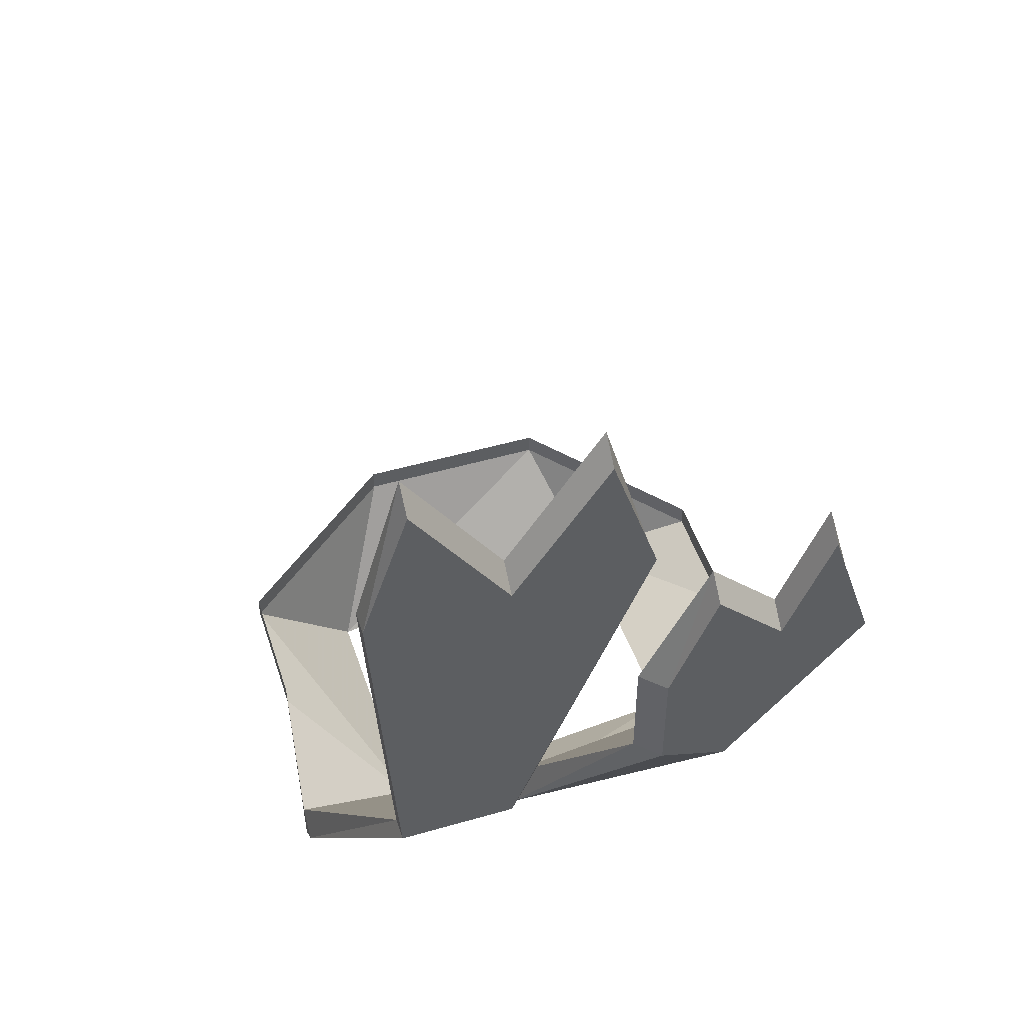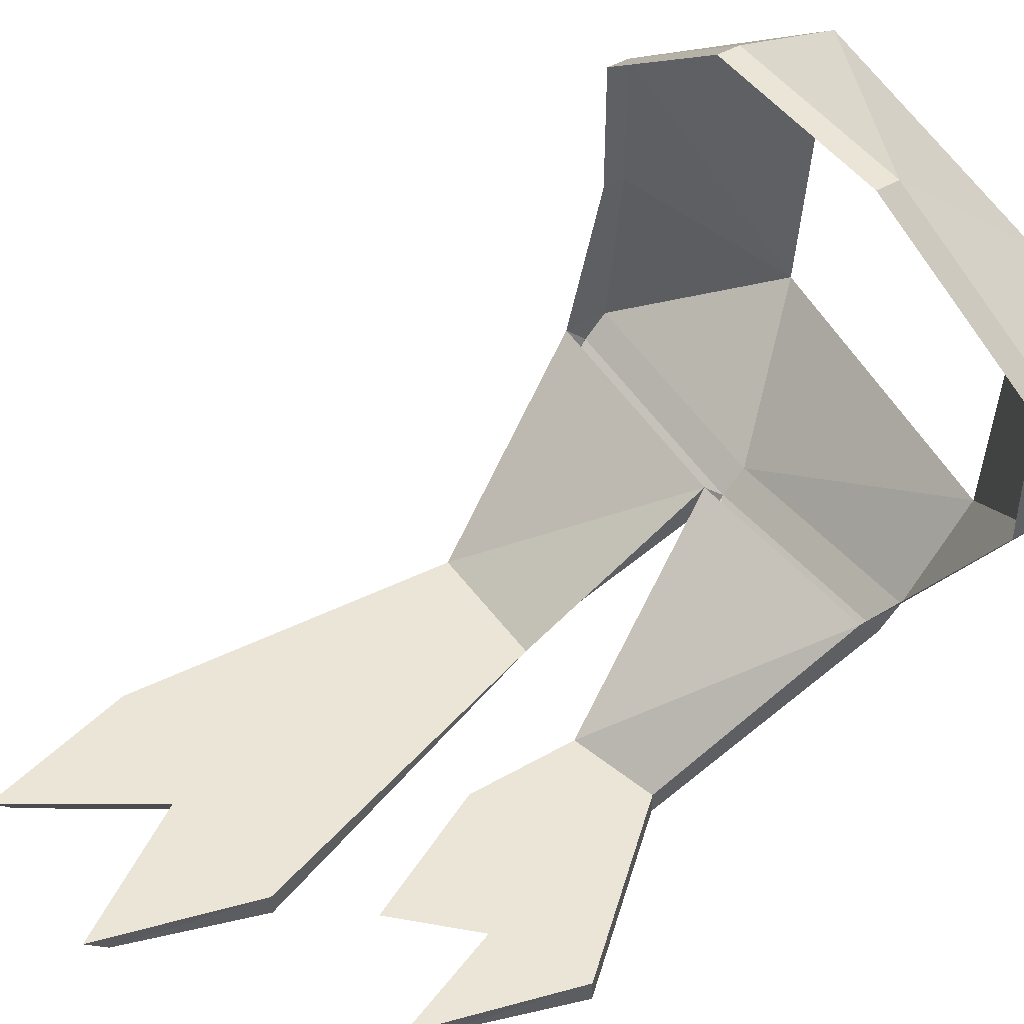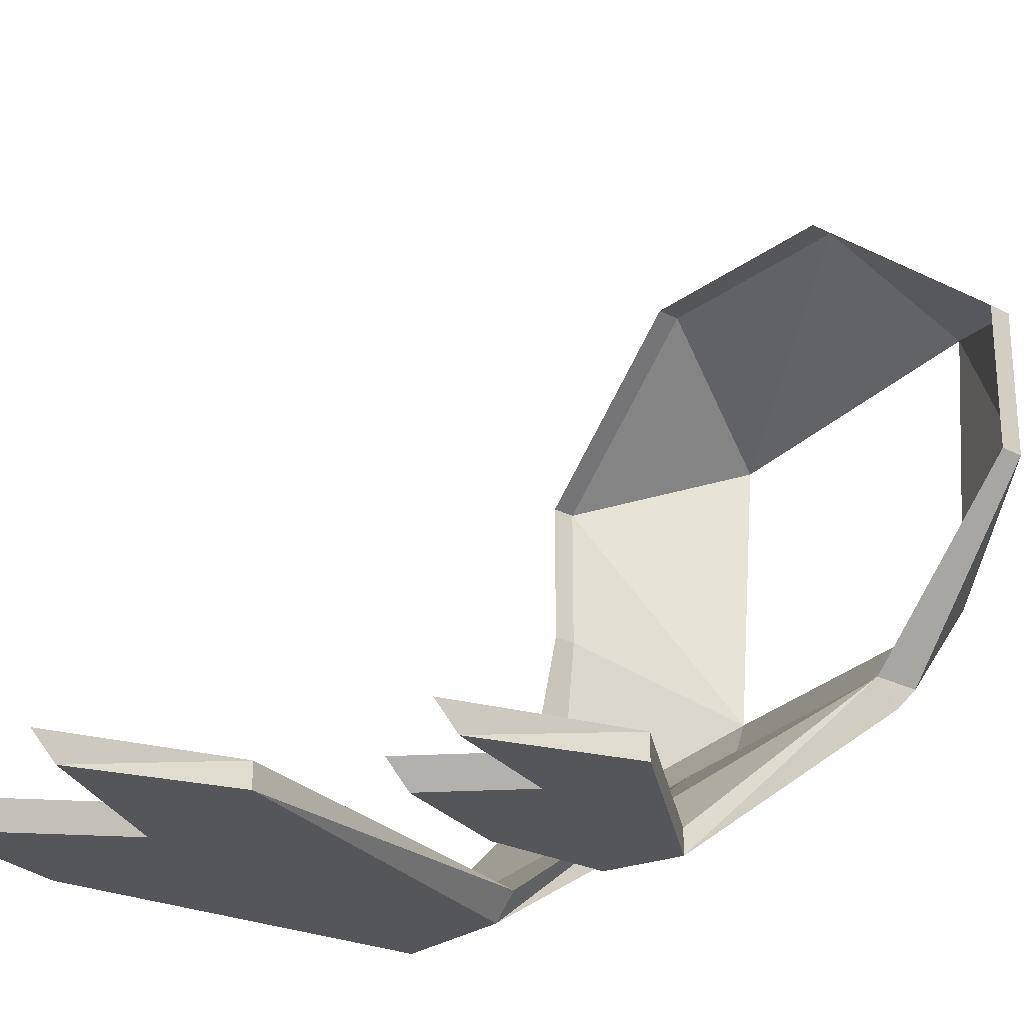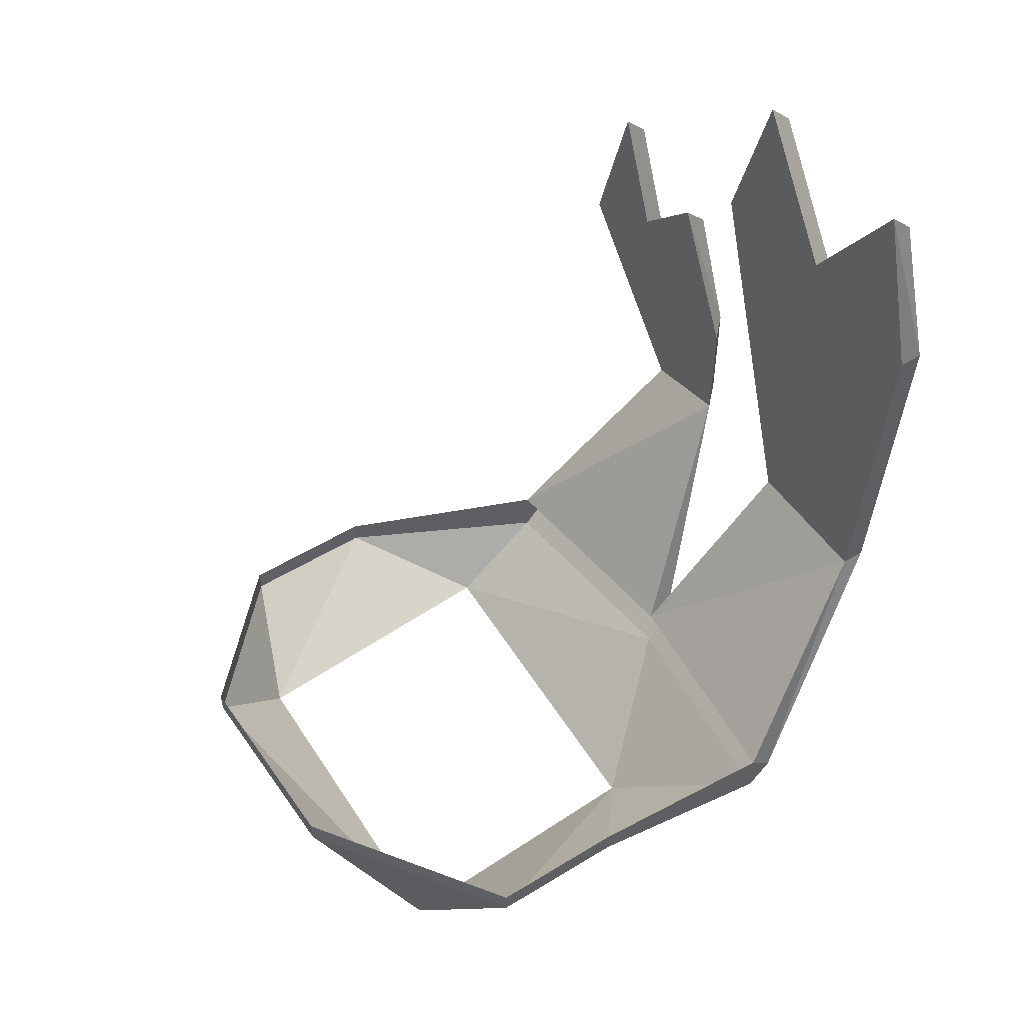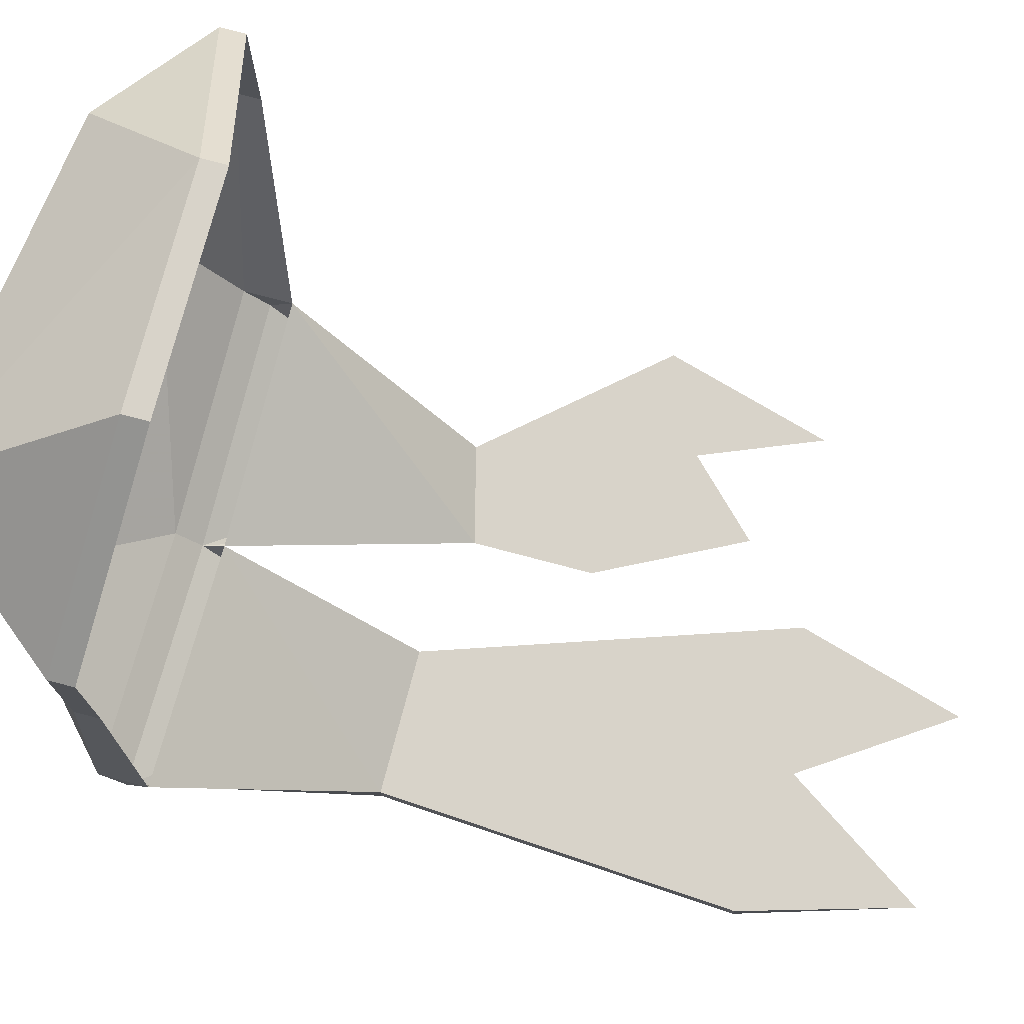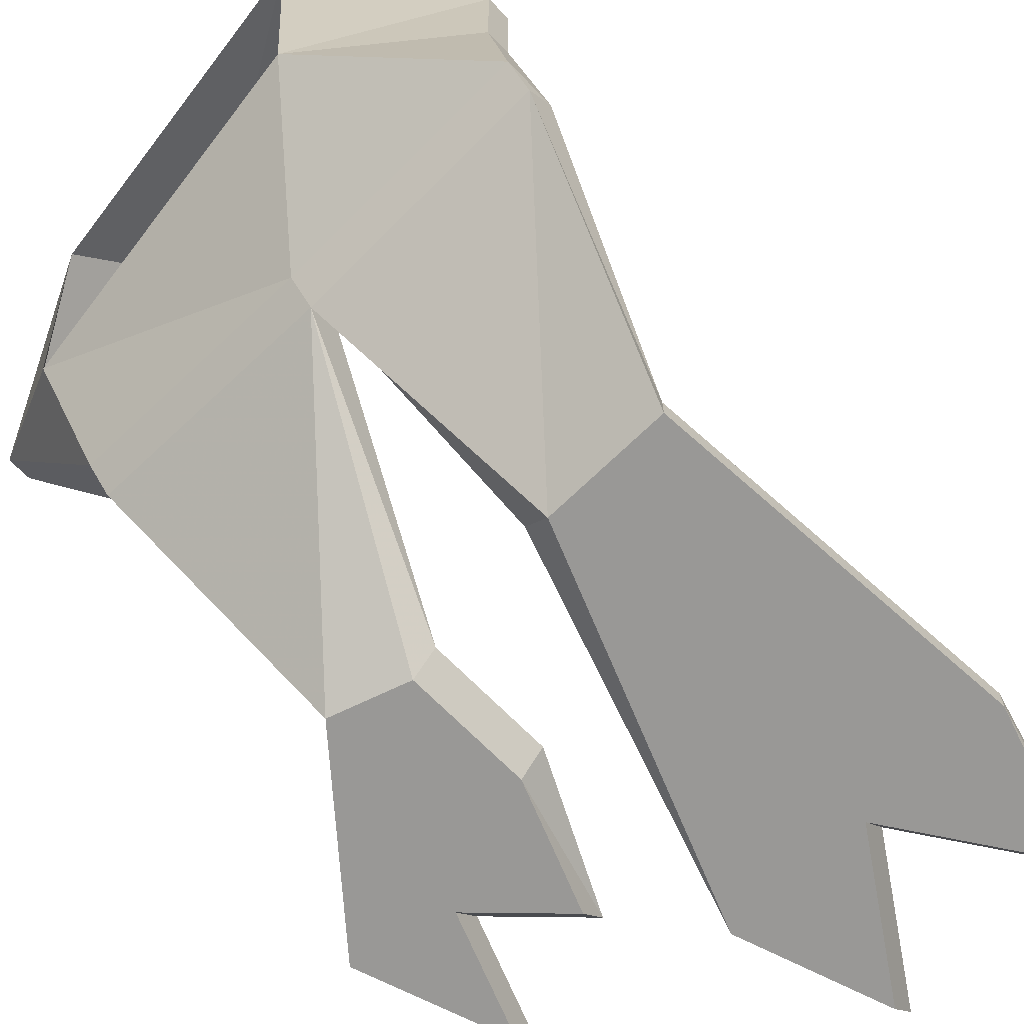
<metadata>
{"format":"obj","ext":"obj","renderer":"f3d","projection":"perspective","resolution":1024,"background":"white","views":[{"elev":49.1,"azim":162.2,"up":"+Y"},{"elev":46.0,"azim":-123.4,"up":"+Z"},{"elev":-25.5,"azim":-129.8,"up":"+Z"},{"elev":51.6,"azim":56.3,"up":"+Y"},{"elev":75.8,"azim":104.8,"up":"+Z"},{"elev":-68.6,"azim":44.3,"up":"+Z"}]}
</metadata>
<code>
v 0.07812 -1.164 -0.1328
v 0.03125 -1.164 -0.1328
v 0.02344 -1.227 -0.08594
v 0.1016 -1.227 -0.07812
v 0.1016 -1.234 -0.08594
v 0.07812 -1.164 -0.1406
v 0.08594 -1.047 -0.1328
v 0.03906 -1.039 -0.1328
v -0.007812 -1.047 -0.1328
v -0.007812 -1.047 -0.1406
v 0.03906 -1.164 -0.1406
v 0.02344 -1.234 -0.09375
v -0.007812 -1.156 -0.1328
v -0.05469 -1.227 -0.07812
v -0.03906 -1.164 -0.1328
v -0.03906 -1.164 -0.1406
v -0.05469 -1.234 -0.08594
v -0.05469 -1.242 -0.07812
v -0.09375 -1.25 -0.01562
v -0.09375 -1.242 -0.01562
v -0.09375 -1.242 0.03125
v -0.09375 -1.25 0.03125
v -0.03906 -1.227 0.07812
v -0.03906 -1.234 0.07812
v 0.03125 -1.227 0.07812
v 0.03125 -1.234 0.07812
v 0.09375 -1.234 0.03125
v 0.09375 -1.242 0.03125
v 0.09375 -1.234 -0.01562
v 0.09375 -1.242 -0.01562
v 0.1016 -1.242 -0.07812
v 0.03906 -1.047 -0.1406
v 0.08594 -1.047 -0.1406
v 0.07031 -0.9922 -0.1328
v 0.07031 -1 -0.1406
v 0.007812 -0.9922 -0.1328
v 0.007812 -1 -0.1406
v -0.007812 -1.117 -0.1328
v -0.03125 -1.07 -0.1328
v -0.05469 -1.094 -0.1328
v -0.01562 -1.156 -0.1406
v -0.01562 -1.117 -0.1406
v -0.03125 -1.078 -0.1406
v -0.05469 -1.102 -0.1406
v -0.07031 -1.055 -0.1328
v -0.08594 -1.109 -0.1328
v 0.05469 -1.281 -0.04688
v 0.02344 -1.242 -0.08594
v 0.05469 -1.289 0.04688
v -0.05469 -1.273 0.04688
v -0.05469 -1.266 -0.04688
v -0.07031 -1.062 -0.1406
v -0.08594 -1.109 -0.1406
f 1 2 3
f 1 3 4
f 1 4 5
f 1 5 6
f 2 11 3
f 3 11 12
f 20 19 21
f 21 19 22
f 23 24 25
f 25 24 26
f 27 28 29
f 29 28 30
f 5 12 11
f 5 11 6
f 7 33 34
f 7 34 8
f 8 34 35
f 8 35 32
f 8 32 36
f 8 36 9
f 9 36 37
f 9 37 10
f 10 37 32
f 38 40 13
f 38 13 41
f 38 41 42
f 40 46 15
f 40 15 13
f 47 30 28
f 47 28 49
f 49 26 24
f 49 24 50
f 50 22 19
f 50 19 51
f 51 18 48
f 51 48 47
f 33 35 34
f 35 33 32
f 32 37 36
f 53 44 16
f 53 16 15
f 53 15 46
f 44 42 41
f 44 41 16
f 1 6 7
f 1 7 8
f 1 8 2
f 2 8 9
f 2 9 10
f 2 10 11
f 3 12 13
f 3 13 14
f 14 13 15
f 14 15 16
f 14 16 17
f 14 17 18
f 14 18 19
f 14 19 20
f 21 22 23
f 23 22 24
f 25 26 27
f 27 26 28
f 29 30 4
f 4 30 31
f 4 31 5
f 5 31 12
f 6 11 32
f 6 32 33
f 6 33 7
f 10 32 11
f 38 39 40
f 38 42 39
f 39 42 43
f 39 43 40
f 40 43 44
f 40 44 45
f 40 45 46
f 47 48 31
f 47 31 30
f 49 28 26
f 50 24 22
f 51 19 18
f 31 48 12
f 12 48 17
f 12 17 16
f 12 16 41
f 12 41 13
f 52 53 46
f 52 46 45
f 52 45 44
f 52 44 53
f 48 18 17
f 44 43 42

</code>
